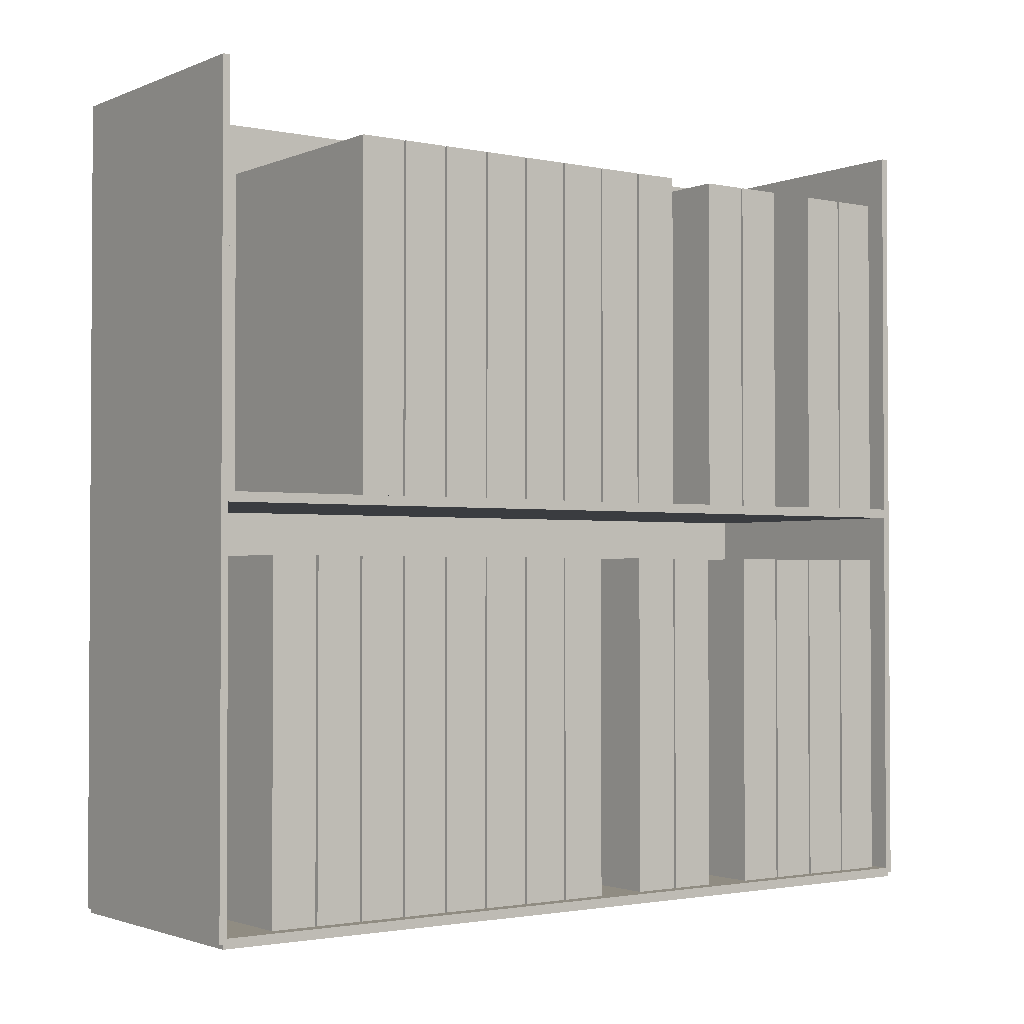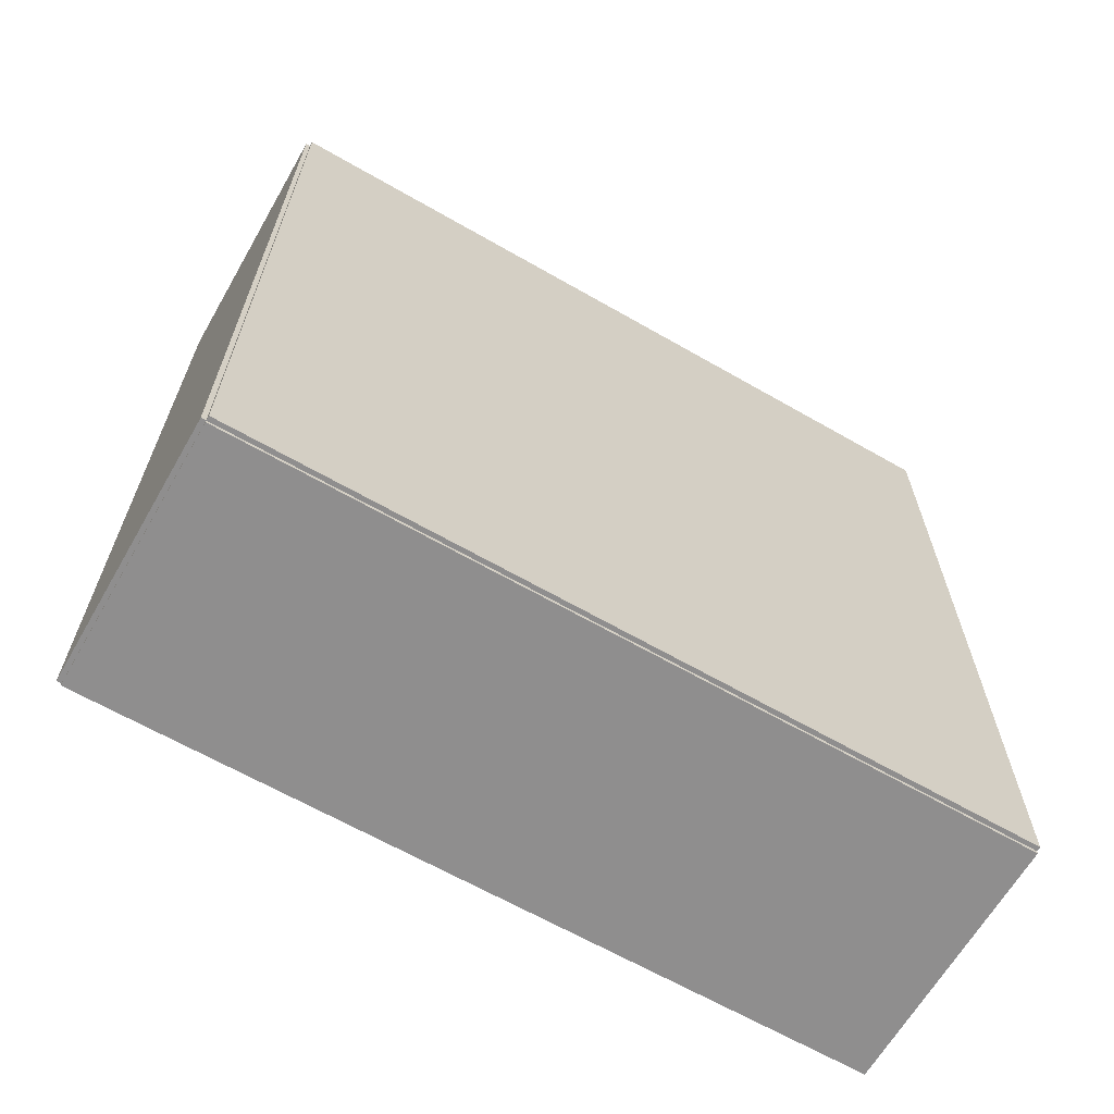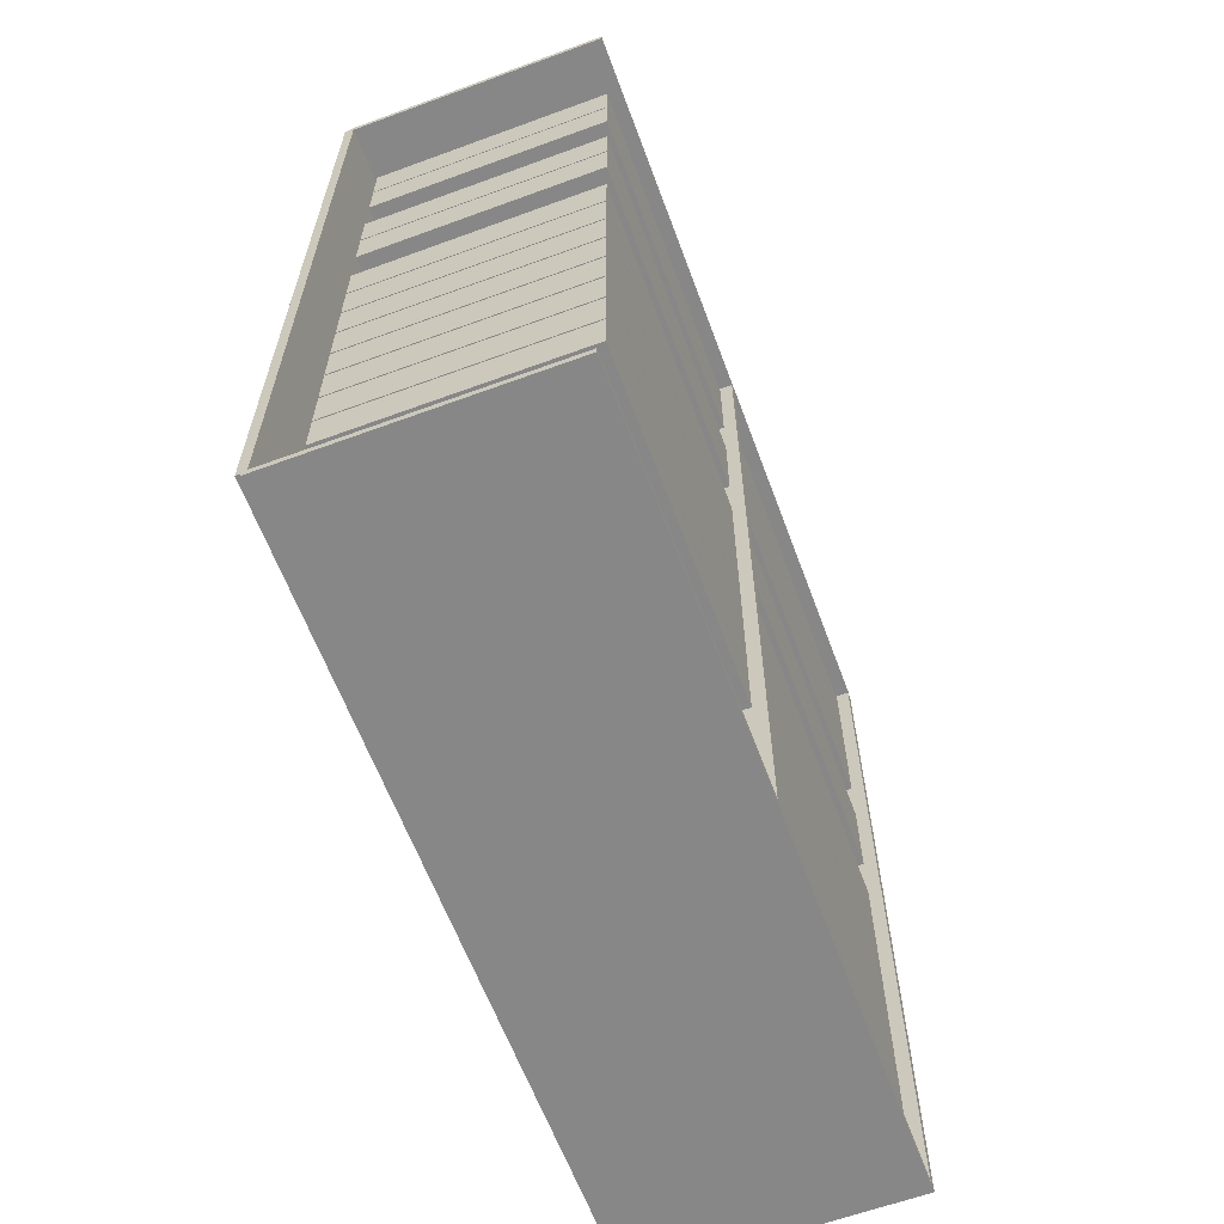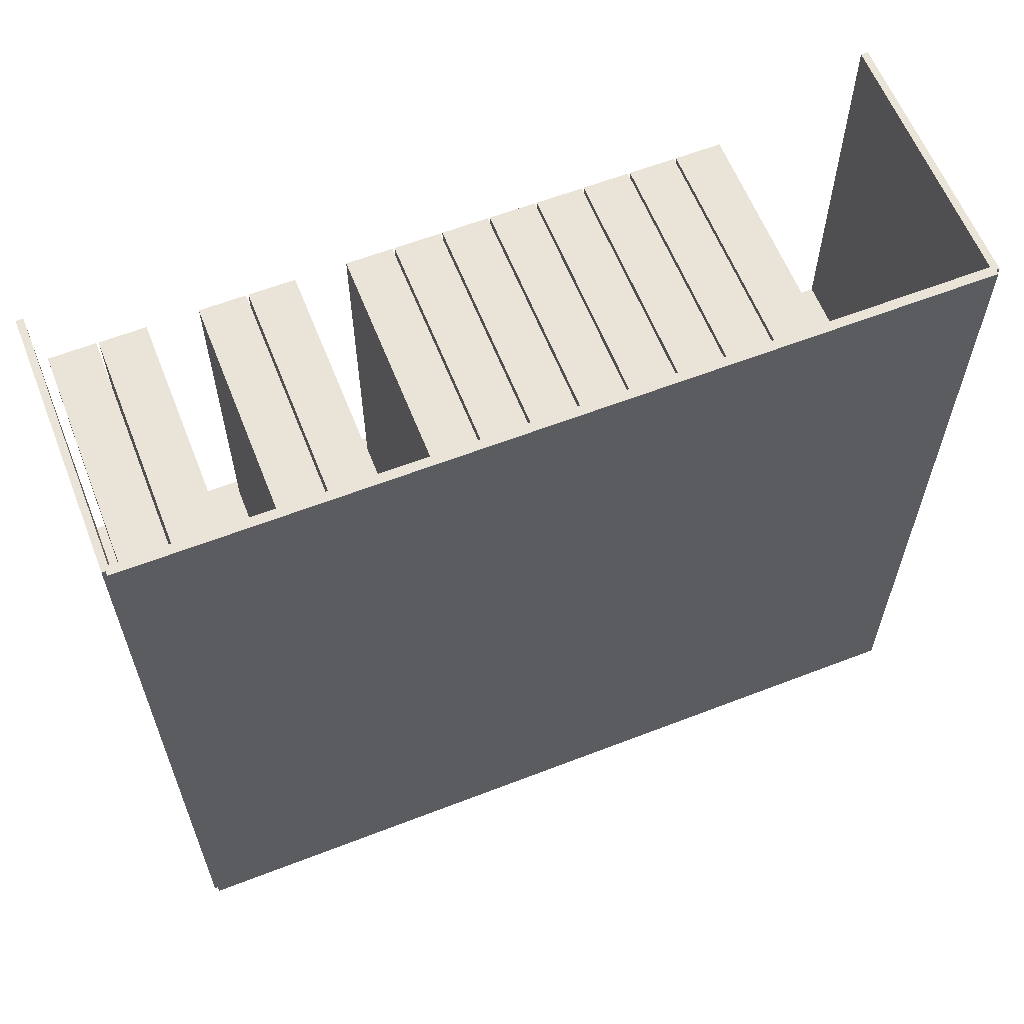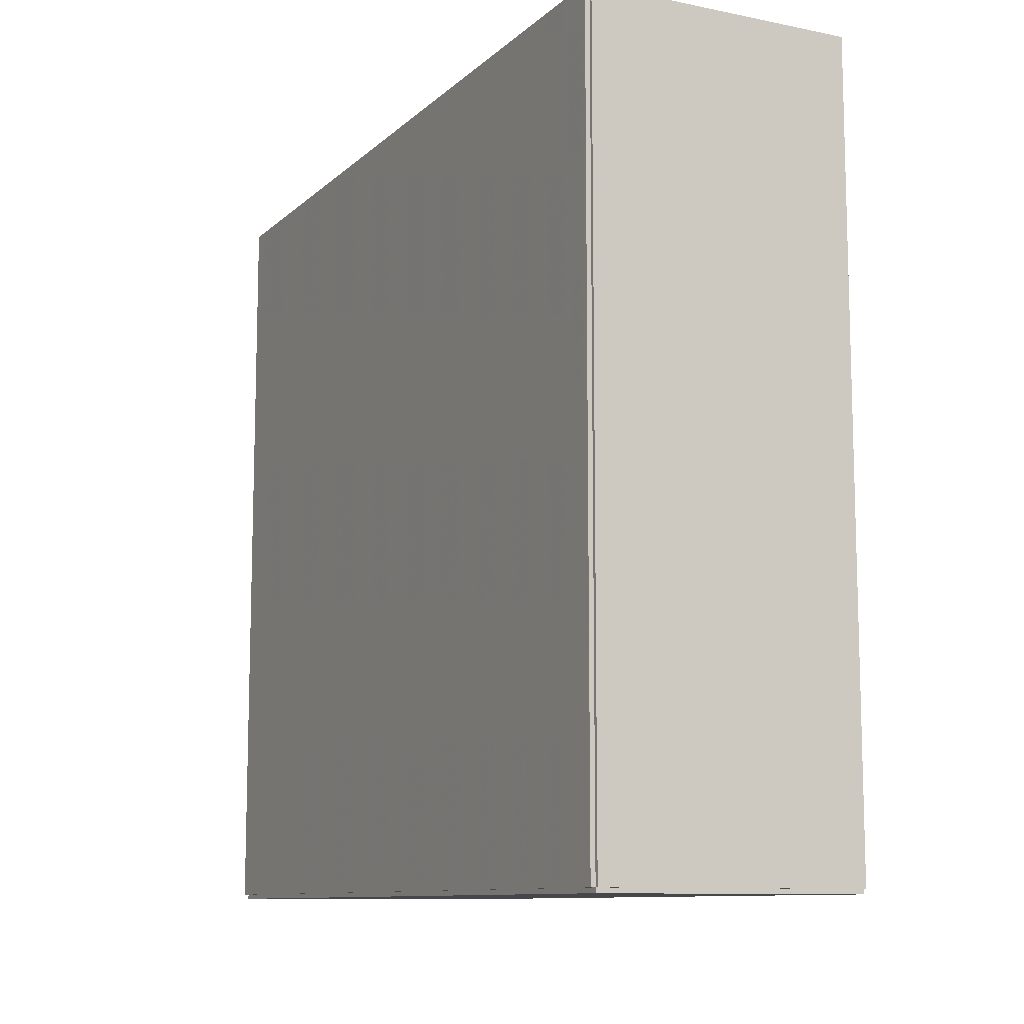
<metadata>
{"format":"obj","ext":"obj","renderer":"f3d","projection":"perspective","resolution":1024,"background":"white","views":[{"elev":-1.9,"azim":54.0,"up":"+Z"},{"elev":-65.0,"azim":-120.0,"up":"+Y"},{"elev":-62.4,"azim":20.4,"up":"+Y"},{"elev":61.2,"azim":-111.5,"up":"+Z"},{"elev":-10.4,"azim":-26.8,"up":"+Z"}]}
</metadata>
<code>
v -0.09995 -0.3079 -0.00348
v -0.09995 -0.3079 0.00348
v -0.09995 0.3079 -0.00348
v -0.09995 0.3079 0.00348
v 0.09995 -0.3079 -0.00348
v 0.09995 -0.3079 0.00348
v 0.09995 0.3079 -0.00348
v 0.09995 0.3079 0.00348
v -0.09647 -0.3079 0
v -0.1034 -0.3079 0
v -0.09647 0.3079 0
v -0.1034 0.3079 0
v -0.09647 -0.3079 0.5878
v -0.1034 -0.3079 0.5878
v -0.09647 0.3079 0.5878
v -0.1034 0.3079 0.5878
v -0.09995 -0.3079 0.2904
v -0.09995 -0.3079 0.2974
v -0.09995 0.3079 0.2904
v -0.09995 0.3079 0.2974
v 0.09995 -0.3079 0.2904
v 0.09995 -0.3079 0.2974
v 0.09995 0.3079 0.2904
v 0.09995 0.3079 0.2974
v -0.09995 0.3053 0.5878
v -0.09995 0.3105 0.5878
v -0.09995 0.3053 0
v -0.09995 0.3105 0
v 0.09995 0.3053 0.5878
v 0.09995 0.3105 0.5878
v 0.09995 0.3053 0
v 0.09995 0.3105 0
v -0.09995 -0.3053 0
v -0.09995 -0.3105 0
v -0.09995 -0.3053 0.5878
v -0.09995 -0.3105 0.5878
v 0.09995 -0.3053 0
v 0.09995 -0.3105 0
v 0.09995 -0.3053 0.5878
v 0.09995 -0.3105 0.5878
v -0.09298 -0.2319 0
v -0.09298 -0.2656 0
v -0.09298 -0.2319 0.2556
v -0.09298 -0.2656 0.2556
v 0.09017 -0.2319 0
v 0.09017 -0.2656 0
v 0.09017 -0.2319 0.2556
v 0.09017 -0.2656 0.2556
v -0.09298 -0.1965 0
v -0.09298 -0.2302 0
v -0.09298 -0.1965 0.2556
v -0.09298 -0.2302 0.2556
v 0.09017 -0.1965 0
v 0.09017 -0.2302 0
v 0.09017 -0.1965 0.2556
v 0.09017 -0.2302 0.2556
v -0.09298 -0.1611 0
v -0.09298 -0.1948 0
v -0.09298 -0.1611 0.2556
v -0.09298 -0.1948 0.2556
v 0.09017 -0.1611 0
v 0.09017 -0.1948 0
v 0.09017 -0.1611 0.2556
v 0.09017 -0.1948 0.2556
v -0.09298 -0.1258 0
v -0.09298 -0.1594 0
v -0.09298 -0.1258 0.2556
v -0.09298 -0.1594 0.2556
v 0.09017 -0.1258 0
v 0.09017 -0.1594 0
v 0.09017 -0.1258 0.2556
v 0.09017 -0.1594 0.2556
v -0.09298 -0.09038 0
v -0.09298 -0.1241 0
v -0.09298 -0.09038 0.2556
v -0.09298 -0.1241 0.2556
v 0.09017 -0.09038 0
v 0.09017 -0.1241 0
v 0.09017 -0.09038 0.2556
v 0.09017 -0.1241 0.2556
v -0.09298 -0.05501 0
v -0.09298 -0.08869 0
v -0.09298 -0.05501 0.2556
v -0.09298 -0.08869 0.2556
v 0.09017 -0.05501 0
v 0.09017 -0.08869 0
v 0.09017 -0.05501 0.2556
v 0.09017 -0.08869 0.2556
v -0.09298 -0.01963 0
v -0.09298 -0.05331 0
v -0.09298 -0.01963 0.2556
v -0.09298 -0.05331 0.2556
v 0.09017 -0.01963 0
v 0.09017 -0.05331 0
v 0.09017 -0.01963 0.2556
v 0.09017 -0.05331 0.2556
v -0.09298 0.01574 0
v -0.09298 -0.01794 0
v -0.09298 0.01574 0.2556
v -0.09298 -0.01794 0.2556
v 0.09017 0.01574 0
v 0.09017 -0.01794 0
v 0.09017 0.01574 0.2556
v 0.09017 -0.01794 0.2556
v -0.09298 0.08649 0
v -0.09298 0.05281 0
v -0.09298 0.08649 0.2556
v -0.09298 0.05281 0.2556
v 0.09017 0.08649 0
v 0.09017 0.05281 0
v 0.09017 0.08649 0.2556
v 0.09017 0.05281 0.2556
v -0.09298 0.1219 0
v -0.09298 0.08818 0
v -0.09298 0.1219 0.2556
v -0.09298 0.08818 0.2556
v 0.09017 0.1219 0
v 0.09017 0.08818 0
v 0.09017 0.1219 0.2556
v 0.09017 0.08818 0.2556
v -0.09298 0.1926 0
v -0.09298 0.1589 0
v -0.09298 0.1926 0.2556
v -0.09298 0.1589 0.2556
v 0.09017 0.1926 0
v 0.09017 0.1589 0
v 0.09017 0.1926 0.2556
v 0.09017 0.1589 0.2556
v -0.09298 0.228 0
v -0.09298 0.1943 0
v -0.09298 0.228 0.2556
v -0.09298 0.1943 0.2556
v 0.09017 0.228 0
v 0.09017 0.1943 0
v 0.09017 0.228 0.2556
v 0.09017 0.1943 0.2556
v -0.09298 0.2634 0
v -0.09298 0.2297 0
v -0.09298 0.2634 0.2556
v -0.09298 0.2297 0.2556
v 0.09017 0.2634 0
v 0.09017 0.2297 0
v 0.09017 0.2634 0.2556
v 0.09017 0.2297 0.2556
v -0.09298 0.2987 0
v -0.09298 0.265 0
v -0.09298 0.2987 0.2556
v -0.09298 0.265 0.2556
v 0.09017 0.2987 0
v 0.09017 0.265 0
v 0.09017 0.2987 0.2556
v 0.09017 0.265 0.2556
v -0.09298 -0.1611 0.2939
v -0.09298 -0.1948 0.2939
v -0.09298 -0.1611 0.5494
v -0.09298 -0.1948 0.5494
v 0.09017 -0.1611 0.2939
v 0.09017 -0.1948 0.2939
v 0.09017 -0.1611 0.5494
v 0.09017 -0.1948 0.5494
v -0.09298 -0.1258 0.2939
v -0.09298 -0.1594 0.2939
v -0.09298 -0.1258 0.5494
v -0.09298 -0.1594 0.5494
v 0.09017 -0.1258 0.2939
v 0.09017 -0.1594 0.2939
v 0.09017 -0.1258 0.5494
v 0.09017 -0.1594 0.5494
v -0.09298 -0.09038 0.2939
v -0.09298 -0.1241 0.2939
v -0.09298 -0.09038 0.5494
v -0.09298 -0.1241 0.5494
v 0.09017 -0.09038 0.2939
v 0.09017 -0.1241 0.2939
v 0.09017 -0.09038 0.5494
v 0.09017 -0.1241 0.5494
v -0.09298 -0.05501 0.2939
v -0.09298 -0.08869 0.2939
v -0.09298 -0.05501 0.5494
v -0.09298 -0.08869 0.5494
v 0.09017 -0.05501 0.2939
v 0.09017 -0.08869 0.2939
v 0.09017 -0.05501 0.5494
v 0.09017 -0.08869 0.5494
v -0.09298 -0.01963 0.2939
v -0.09298 -0.05331 0.2939
v -0.09298 -0.01963 0.5494
v -0.09298 -0.05331 0.5494
v 0.09017 -0.01963 0.2939
v 0.09017 -0.05331 0.2939
v 0.09017 -0.01963 0.5494
v 0.09017 -0.05331 0.5494
v -0.09298 0.01574 0.2939
v -0.09298 -0.01794 0.2939
v -0.09298 0.01574 0.5494
v -0.09298 -0.01794 0.5494
v 0.09017 0.01574 0.2939
v 0.09017 -0.01794 0.2939
v 0.09017 0.01574 0.5494
v 0.09017 -0.01794 0.5494
v -0.09298 0.05111 0.2939
v -0.09298 0.01743 0.2939
v -0.09298 0.05111 0.5494
v -0.09298 0.01743 0.5494
v 0.09017 0.05111 0.2939
v 0.09017 0.01743 0.2939
v 0.09017 0.05111 0.5494
v 0.09017 0.01743 0.5494
v -0.09298 0.08649 0.2939
v -0.09298 0.05281 0.2939
v -0.09298 0.08649 0.5494
v -0.09298 0.05281 0.5494
v 0.09017 0.08649 0.2939
v 0.09017 0.05281 0.2939
v 0.09017 0.08649 0.5494
v 0.09017 0.05281 0.5494
v -0.09298 0.1572 0.2939
v -0.09298 0.1236 0.2939
v -0.09298 0.1572 0.5494
v -0.09298 0.1236 0.5494
v 0.09017 0.1572 0.2939
v 0.09017 0.1236 0.2939
v 0.09017 0.1572 0.5494
v 0.09017 0.1236 0.5494
v -0.09298 0.1926 0.2939
v -0.09298 0.1589 0.2939
v -0.09298 0.1926 0.5494
v -0.09298 0.1589 0.5494
v 0.09017 0.1926 0.2939
v 0.09017 0.1589 0.2939
v 0.09017 0.1926 0.5494
v 0.09017 0.1589 0.5494
v -0.09298 0.2634 0.2939
v -0.09298 0.2297 0.2939
v -0.09298 0.2634 0.5494
v -0.09298 0.2297 0.5494
v 0.09017 0.2634 0.2939
v 0.09017 0.2297 0.2939
v 0.09017 0.2634 0.5494
v 0.09017 0.2297 0.5494
v -0.09298 0.2987 0.2939
v -0.09298 0.265 0.2939
v -0.09298 0.2987 0.5494
v -0.09298 0.265 0.5494
v 0.09017 0.2987 0.2939
v 0.09017 0.265 0.2939
v 0.09017 0.2987 0.5494
v 0.09017 0.265 0.5494
f 2 4 1
f 5 2 1
f 1 4 3
f 3 5 1
f 2 8 4
f 6 2 5
f 6 8 2
f 4 8 3
f 7 5 3
f 3 8 7
f 7 6 5
f 8 6 7
f 10 12 9
f 13 10 9
f 9 12 11
f 11 13 9
f 10 16 12
f 14 10 13
f 14 16 10
f 12 16 11
f 15 13 11
f 11 16 15
f 15 14 13
f 16 14 15
f 18 20 17
f 21 18 17
f 17 20 19
f 19 21 17
f 18 24 20
f 22 18 21
f 22 24 18
f 20 24 19
f 23 21 19
f 19 24 23
f 23 22 21
f 24 22 23
f 26 28 25
f 29 26 25
f 25 28 27
f 27 29 25
f 26 32 28
f 30 26 29
f 30 32 26
f 28 32 27
f 31 29 27
f 27 32 31
f 31 30 29
f 32 30 31
f 34 36 33
f 37 34 33
f 33 36 35
f 35 37 33
f 34 40 36
f 38 34 37
f 38 40 34
f 36 40 35
f 39 37 35
f 35 40 39
f 39 38 37
f 40 38 39
f 42 44 41
f 45 42 41
f 41 44 43
f 43 45 41
f 42 48 44
f 46 42 45
f 46 48 42
f 44 48 43
f 47 45 43
f 43 48 47
f 47 46 45
f 48 46 47
f 50 52 49
f 53 50 49
f 49 52 51
f 51 53 49
f 50 56 52
f 54 50 53
f 54 56 50
f 52 56 51
f 55 53 51
f 51 56 55
f 55 54 53
f 56 54 55
f 58 60 57
f 61 58 57
f 57 60 59
f 59 61 57
f 58 64 60
f 62 58 61
f 62 64 58
f 60 64 59
f 63 61 59
f 59 64 63
f 63 62 61
f 64 62 63
f 66 68 65
f 69 66 65
f 65 68 67
f 67 69 65
f 66 72 68
f 70 66 69
f 70 72 66
f 68 72 67
f 71 69 67
f 67 72 71
f 71 70 69
f 72 70 71
f 74 76 73
f 77 74 73
f 73 76 75
f 75 77 73
f 74 80 76
f 78 74 77
f 78 80 74
f 76 80 75
f 79 77 75
f 75 80 79
f 79 78 77
f 80 78 79
f 82 84 81
f 85 82 81
f 81 84 83
f 83 85 81
f 82 88 84
f 86 82 85
f 86 88 82
f 84 88 83
f 87 85 83
f 83 88 87
f 87 86 85
f 88 86 87
f 90 92 89
f 93 90 89
f 89 92 91
f 91 93 89
f 90 96 92
f 94 90 93
f 94 96 90
f 92 96 91
f 95 93 91
f 91 96 95
f 95 94 93
f 96 94 95
f 98 100 97
f 101 98 97
f 97 100 99
f 99 101 97
f 98 104 100
f 102 98 101
f 102 104 98
f 100 104 99
f 103 101 99
f 99 104 103
f 103 102 101
f 104 102 103
f 106 108 105
f 109 106 105
f 105 108 107
f 107 109 105
f 106 112 108
f 110 106 109
f 110 112 106
f 108 112 107
f 111 109 107
f 107 112 111
f 111 110 109
f 112 110 111
f 114 116 113
f 117 114 113
f 113 116 115
f 115 117 113
f 114 120 116
f 118 114 117
f 118 120 114
f 116 120 115
f 119 117 115
f 115 120 119
f 119 118 117
f 120 118 119
f 122 124 121
f 125 122 121
f 121 124 123
f 123 125 121
f 122 128 124
f 126 122 125
f 126 128 122
f 124 128 123
f 127 125 123
f 123 128 127
f 127 126 125
f 128 126 127
f 130 132 129
f 133 130 129
f 129 132 131
f 131 133 129
f 130 136 132
f 134 130 133
f 134 136 130
f 132 136 131
f 135 133 131
f 131 136 135
f 135 134 133
f 136 134 135
f 138 140 137
f 141 138 137
f 137 140 139
f 139 141 137
f 138 144 140
f 142 138 141
f 142 144 138
f 140 144 139
f 143 141 139
f 139 144 143
f 143 142 141
f 144 142 143
f 146 148 145
f 149 146 145
f 145 148 147
f 147 149 145
f 146 152 148
f 150 146 149
f 150 152 146
f 148 152 147
f 151 149 147
f 147 152 151
f 151 150 149
f 152 150 151
f 154 156 153
f 157 154 153
f 153 156 155
f 155 157 153
f 154 160 156
f 158 154 157
f 158 160 154
f 156 160 155
f 159 157 155
f 155 160 159
f 159 158 157
f 160 158 159
f 162 164 161
f 165 162 161
f 161 164 163
f 163 165 161
f 162 168 164
f 166 162 165
f 166 168 162
f 164 168 163
f 167 165 163
f 163 168 167
f 167 166 165
f 168 166 167
f 170 172 169
f 173 170 169
f 169 172 171
f 171 173 169
f 170 176 172
f 174 170 173
f 174 176 170
f 172 176 171
f 175 173 171
f 171 176 175
f 175 174 173
f 176 174 175
f 178 180 177
f 181 178 177
f 177 180 179
f 179 181 177
f 178 184 180
f 182 178 181
f 182 184 178
f 180 184 179
f 183 181 179
f 179 184 183
f 183 182 181
f 184 182 183
f 186 188 185
f 189 186 185
f 185 188 187
f 187 189 185
f 186 192 188
f 190 186 189
f 190 192 186
f 188 192 187
f 191 189 187
f 187 192 191
f 191 190 189
f 192 190 191
f 194 196 193
f 197 194 193
f 193 196 195
f 195 197 193
f 194 200 196
f 198 194 197
f 198 200 194
f 196 200 195
f 199 197 195
f 195 200 199
f 199 198 197
f 200 198 199
f 202 204 201
f 205 202 201
f 201 204 203
f 203 205 201
f 202 208 204
f 206 202 205
f 206 208 202
f 204 208 203
f 207 205 203
f 203 208 207
f 207 206 205
f 208 206 207
f 210 212 209
f 213 210 209
f 209 212 211
f 211 213 209
f 210 216 212
f 214 210 213
f 214 216 210
f 212 216 211
f 215 213 211
f 211 216 215
f 215 214 213
f 216 214 215
f 218 220 217
f 221 218 217
f 217 220 219
f 219 221 217
f 218 224 220
f 222 218 221
f 222 224 218
f 220 224 219
f 223 221 219
f 219 224 223
f 223 222 221
f 224 222 223
f 226 228 225
f 229 226 225
f 225 228 227
f 227 229 225
f 226 232 228
f 230 226 229
f 230 232 226
f 228 232 227
f 231 229 227
f 227 232 231
f 231 230 229
f 232 230 231
f 234 236 233
f 237 234 233
f 233 236 235
f 235 237 233
f 234 240 236
f 238 234 237
f 238 240 234
f 236 240 235
f 239 237 235
f 235 240 239
f 239 238 237
f 240 238 239
f 242 244 241
f 245 242 241
f 241 244 243
f 243 245 241
f 242 248 244
f 246 242 245
f 246 248 242
f 244 248 243
f 247 245 243
f 243 248 247
f 247 246 245
f 248 246 247

</code>
